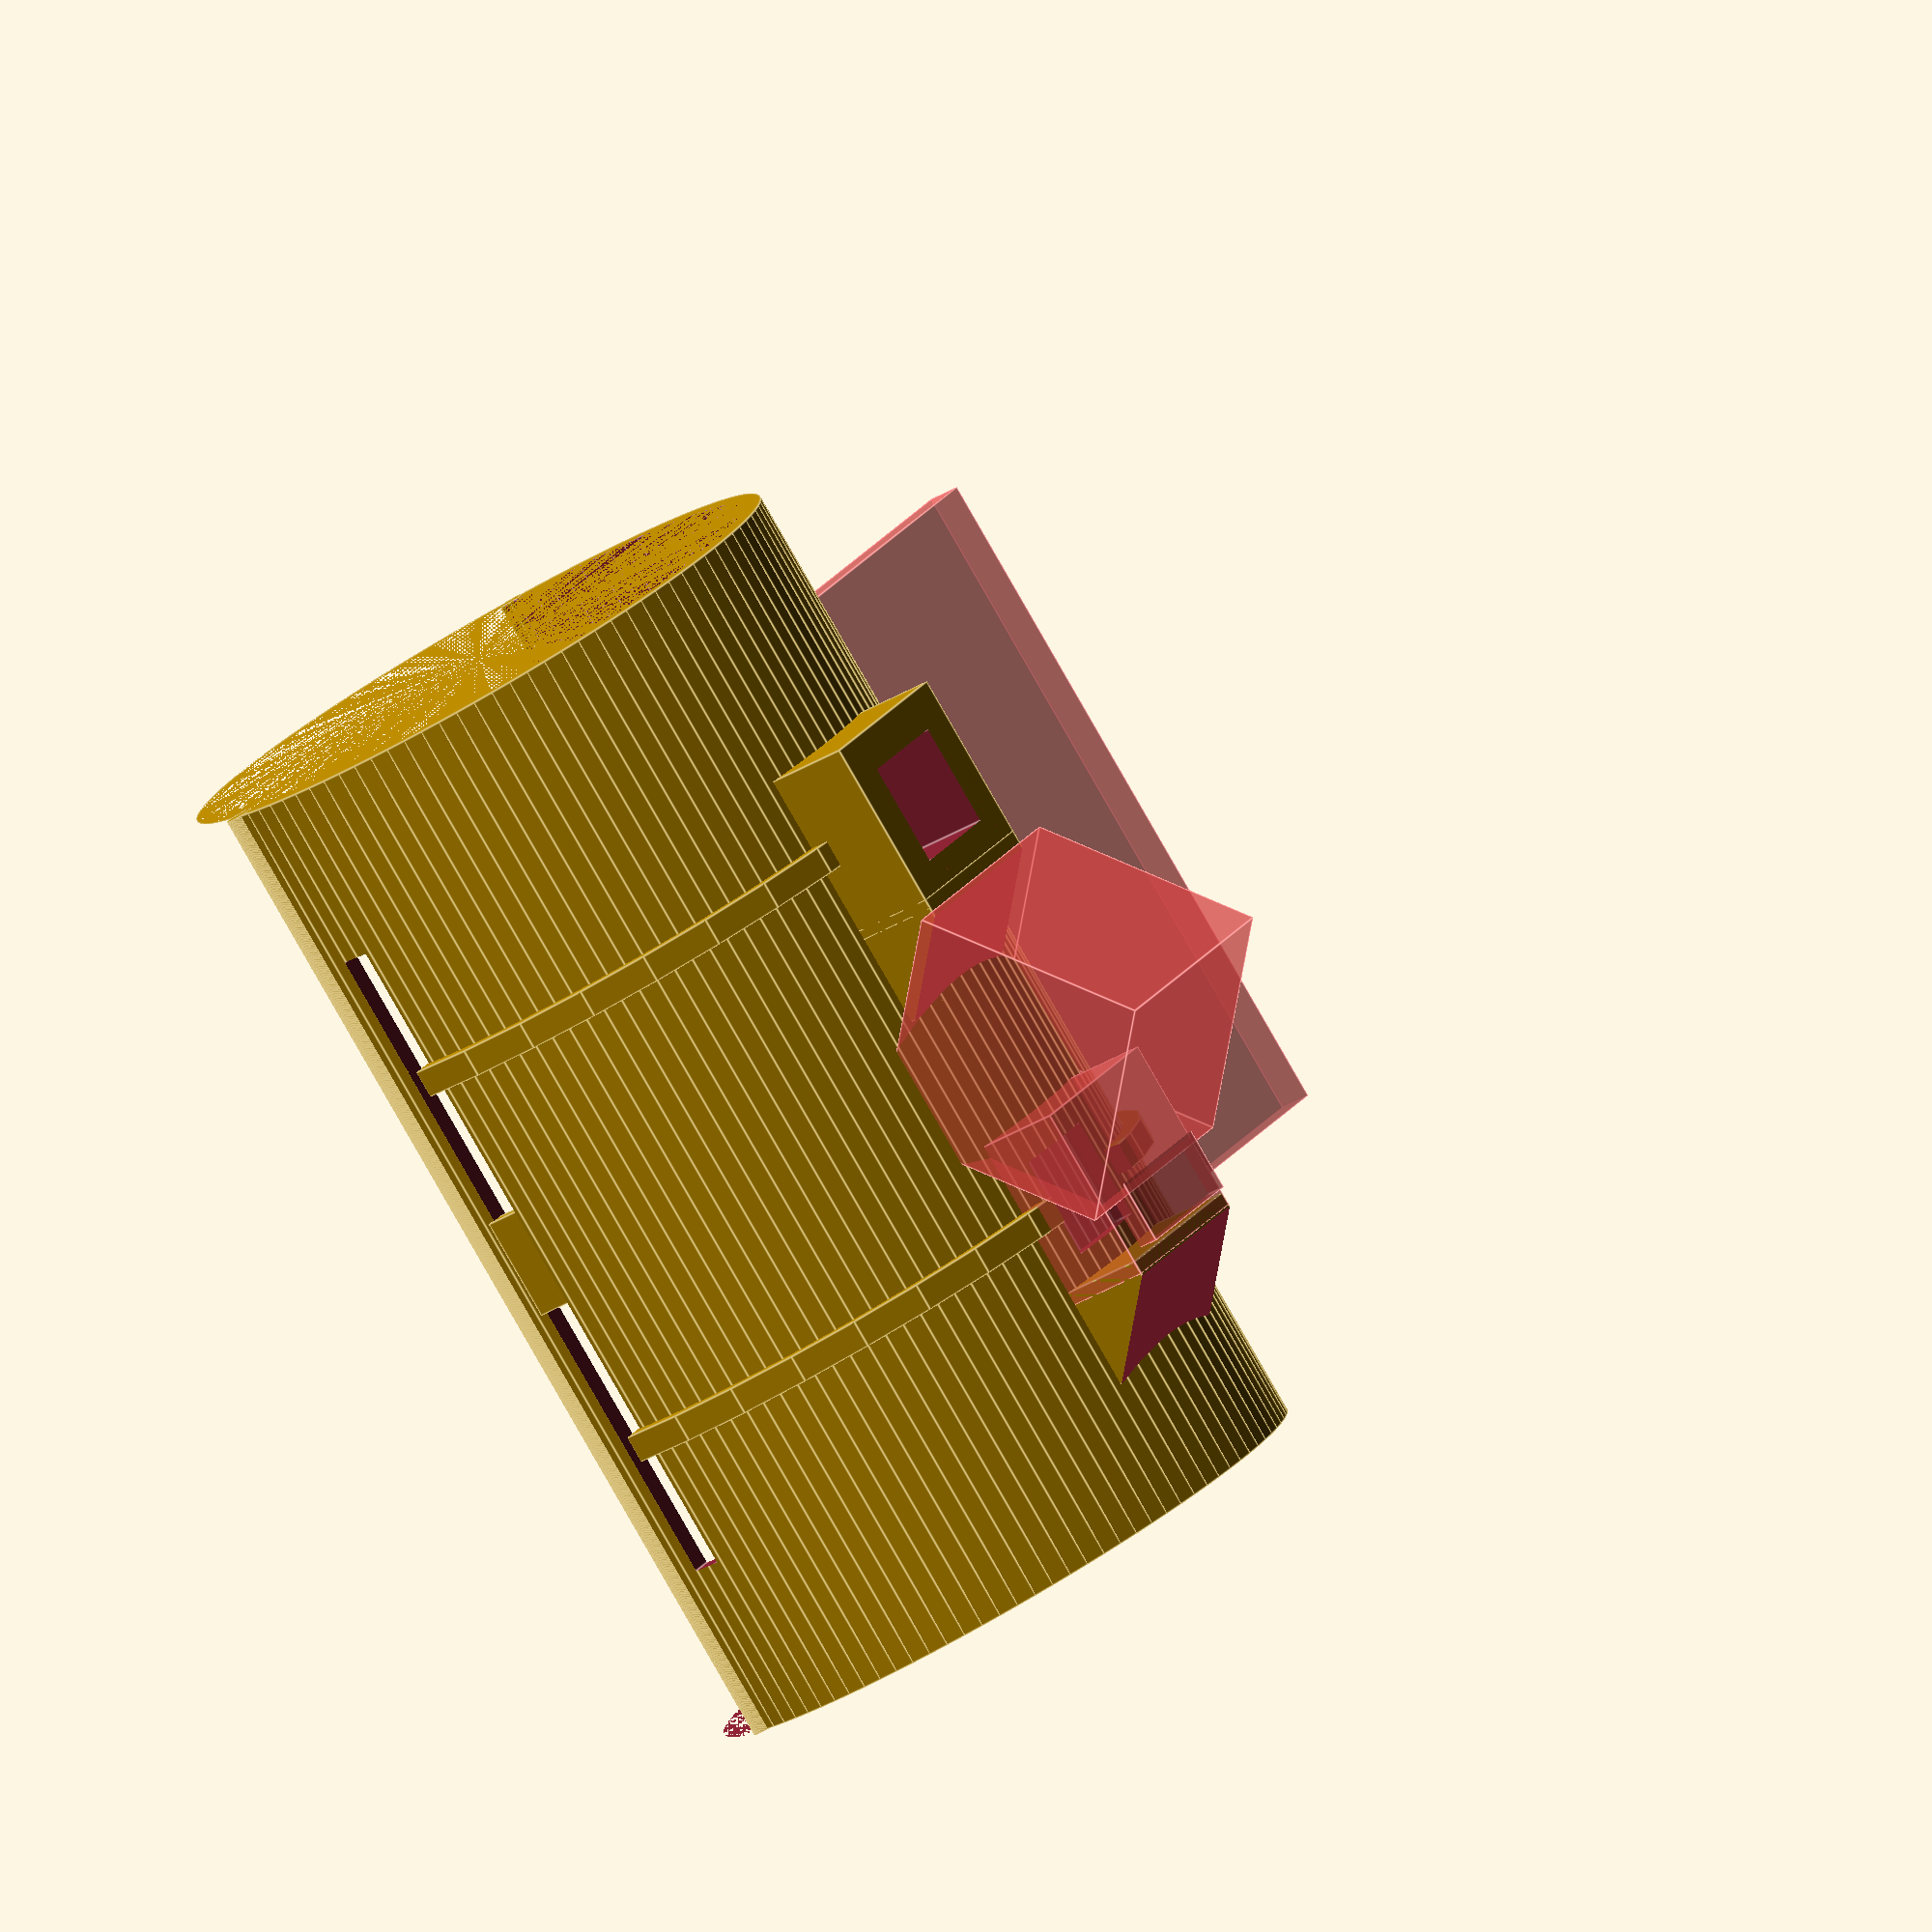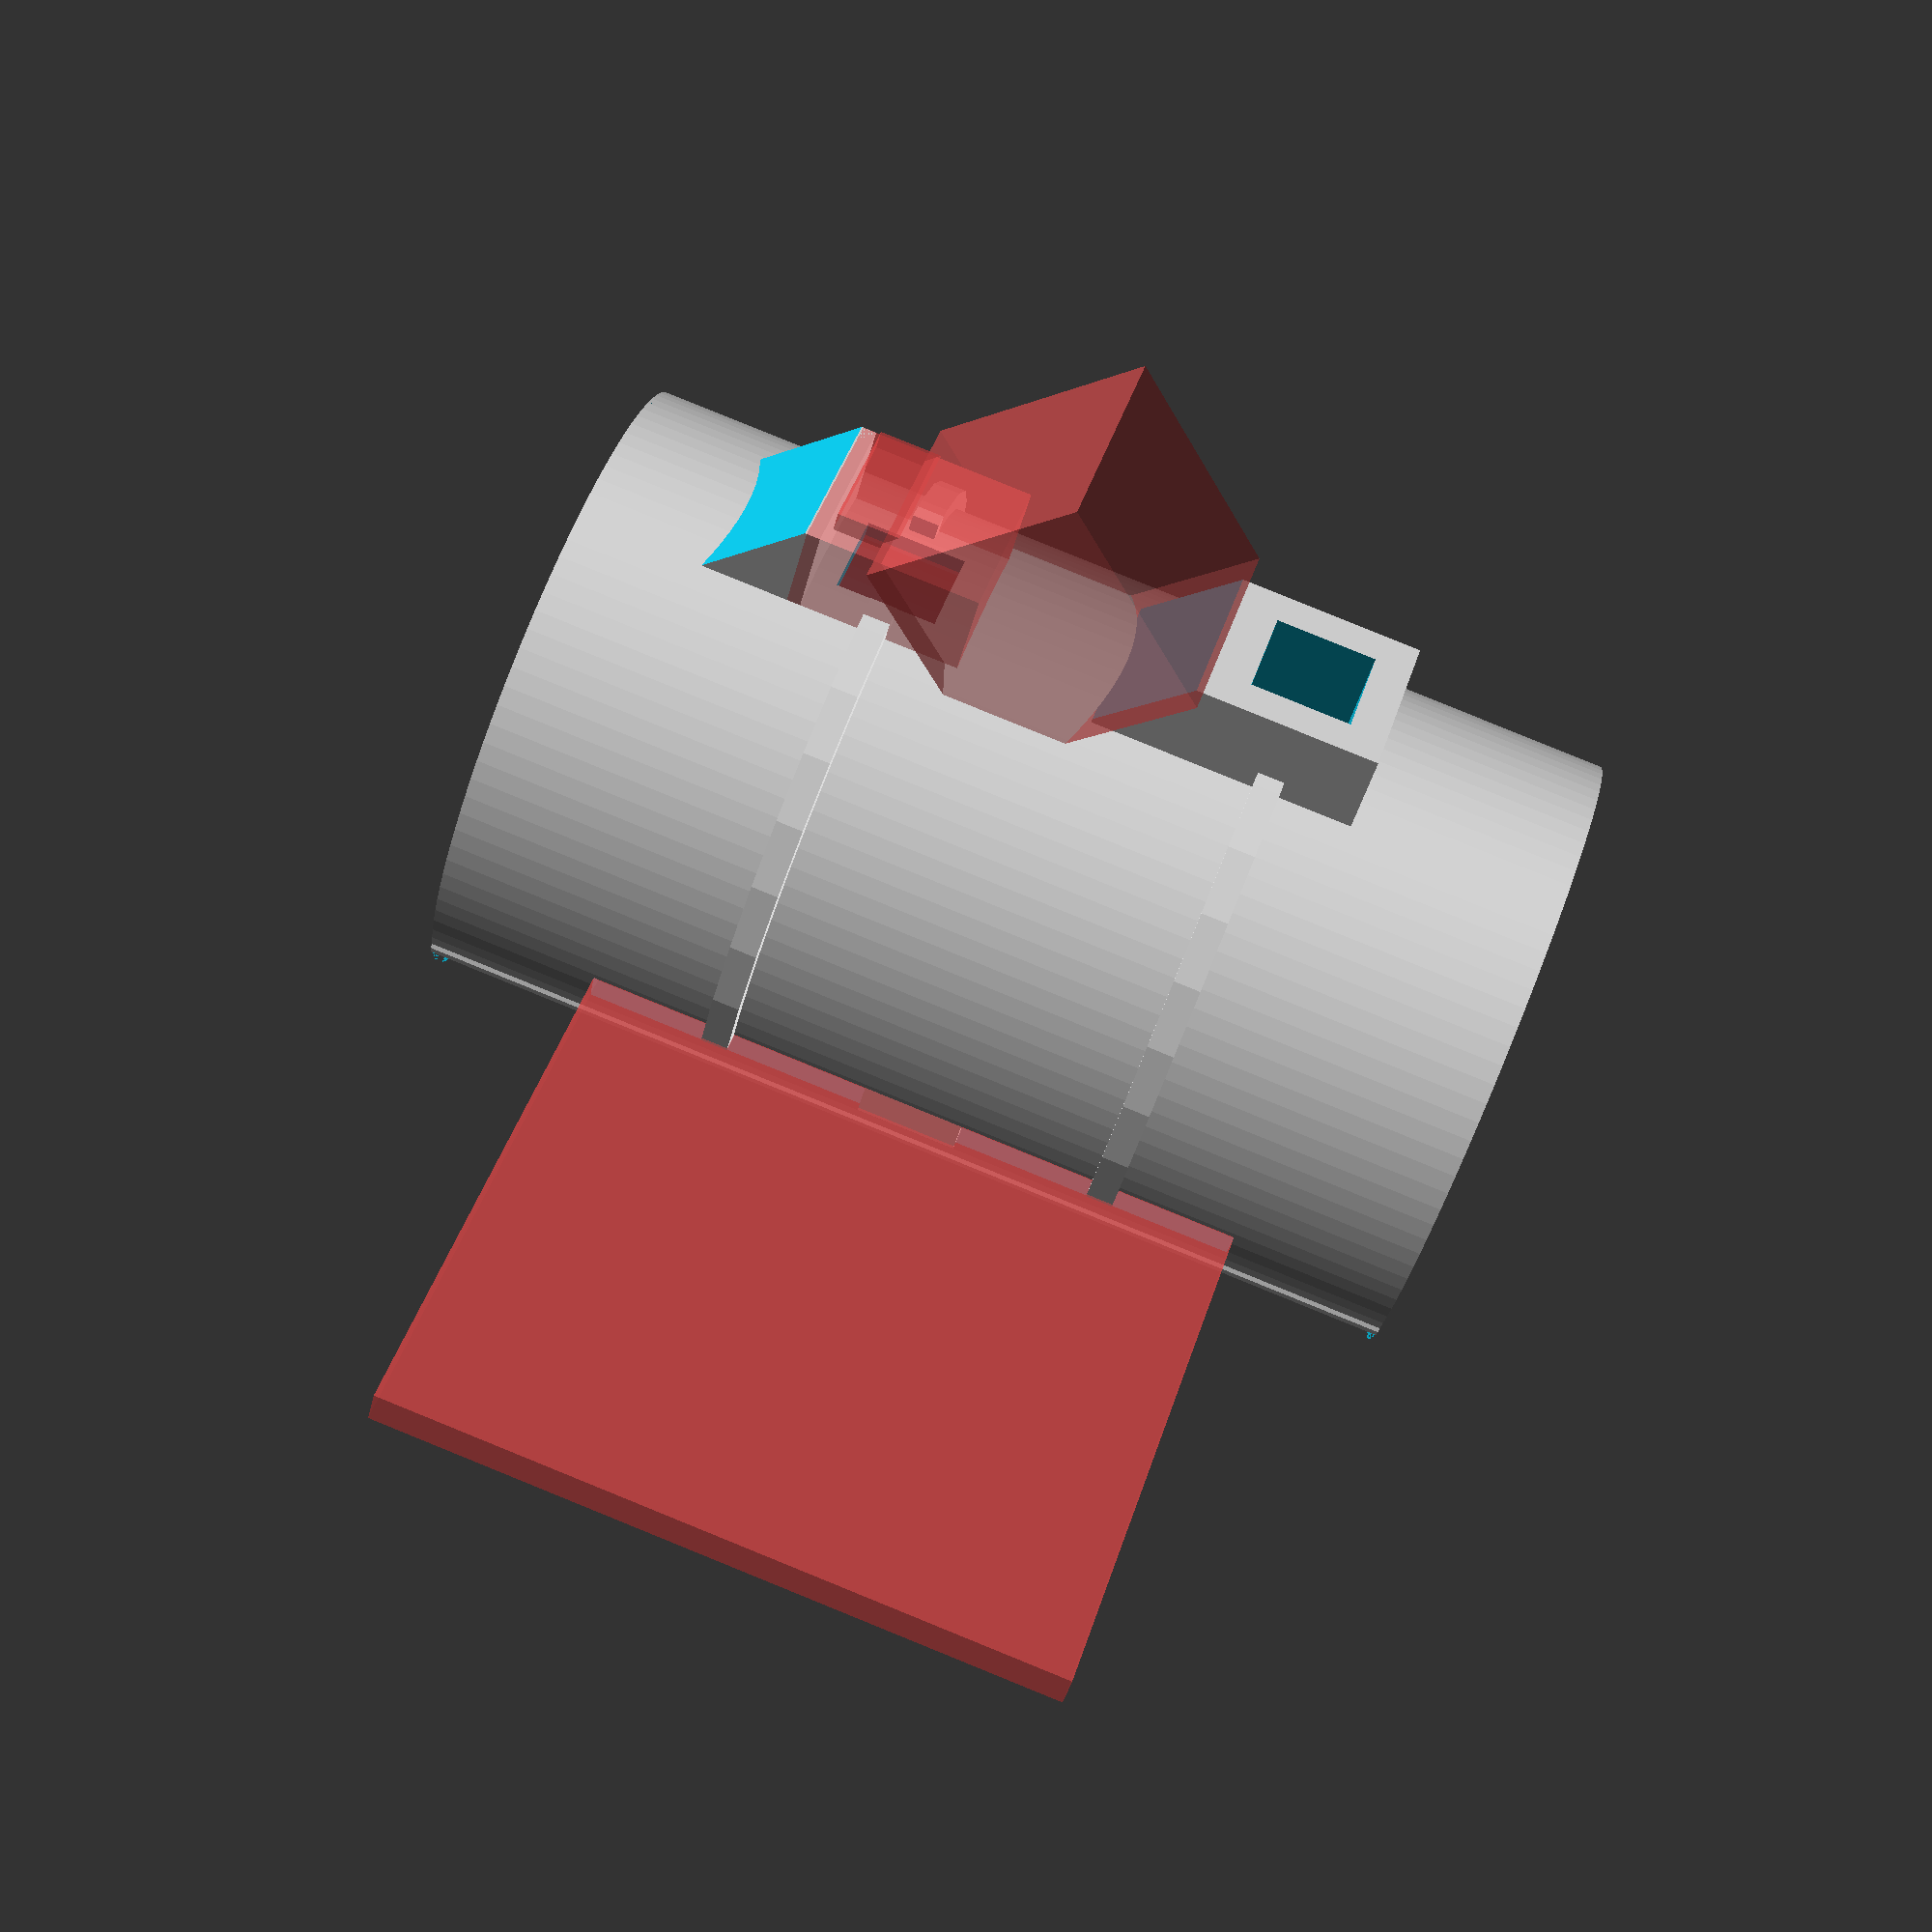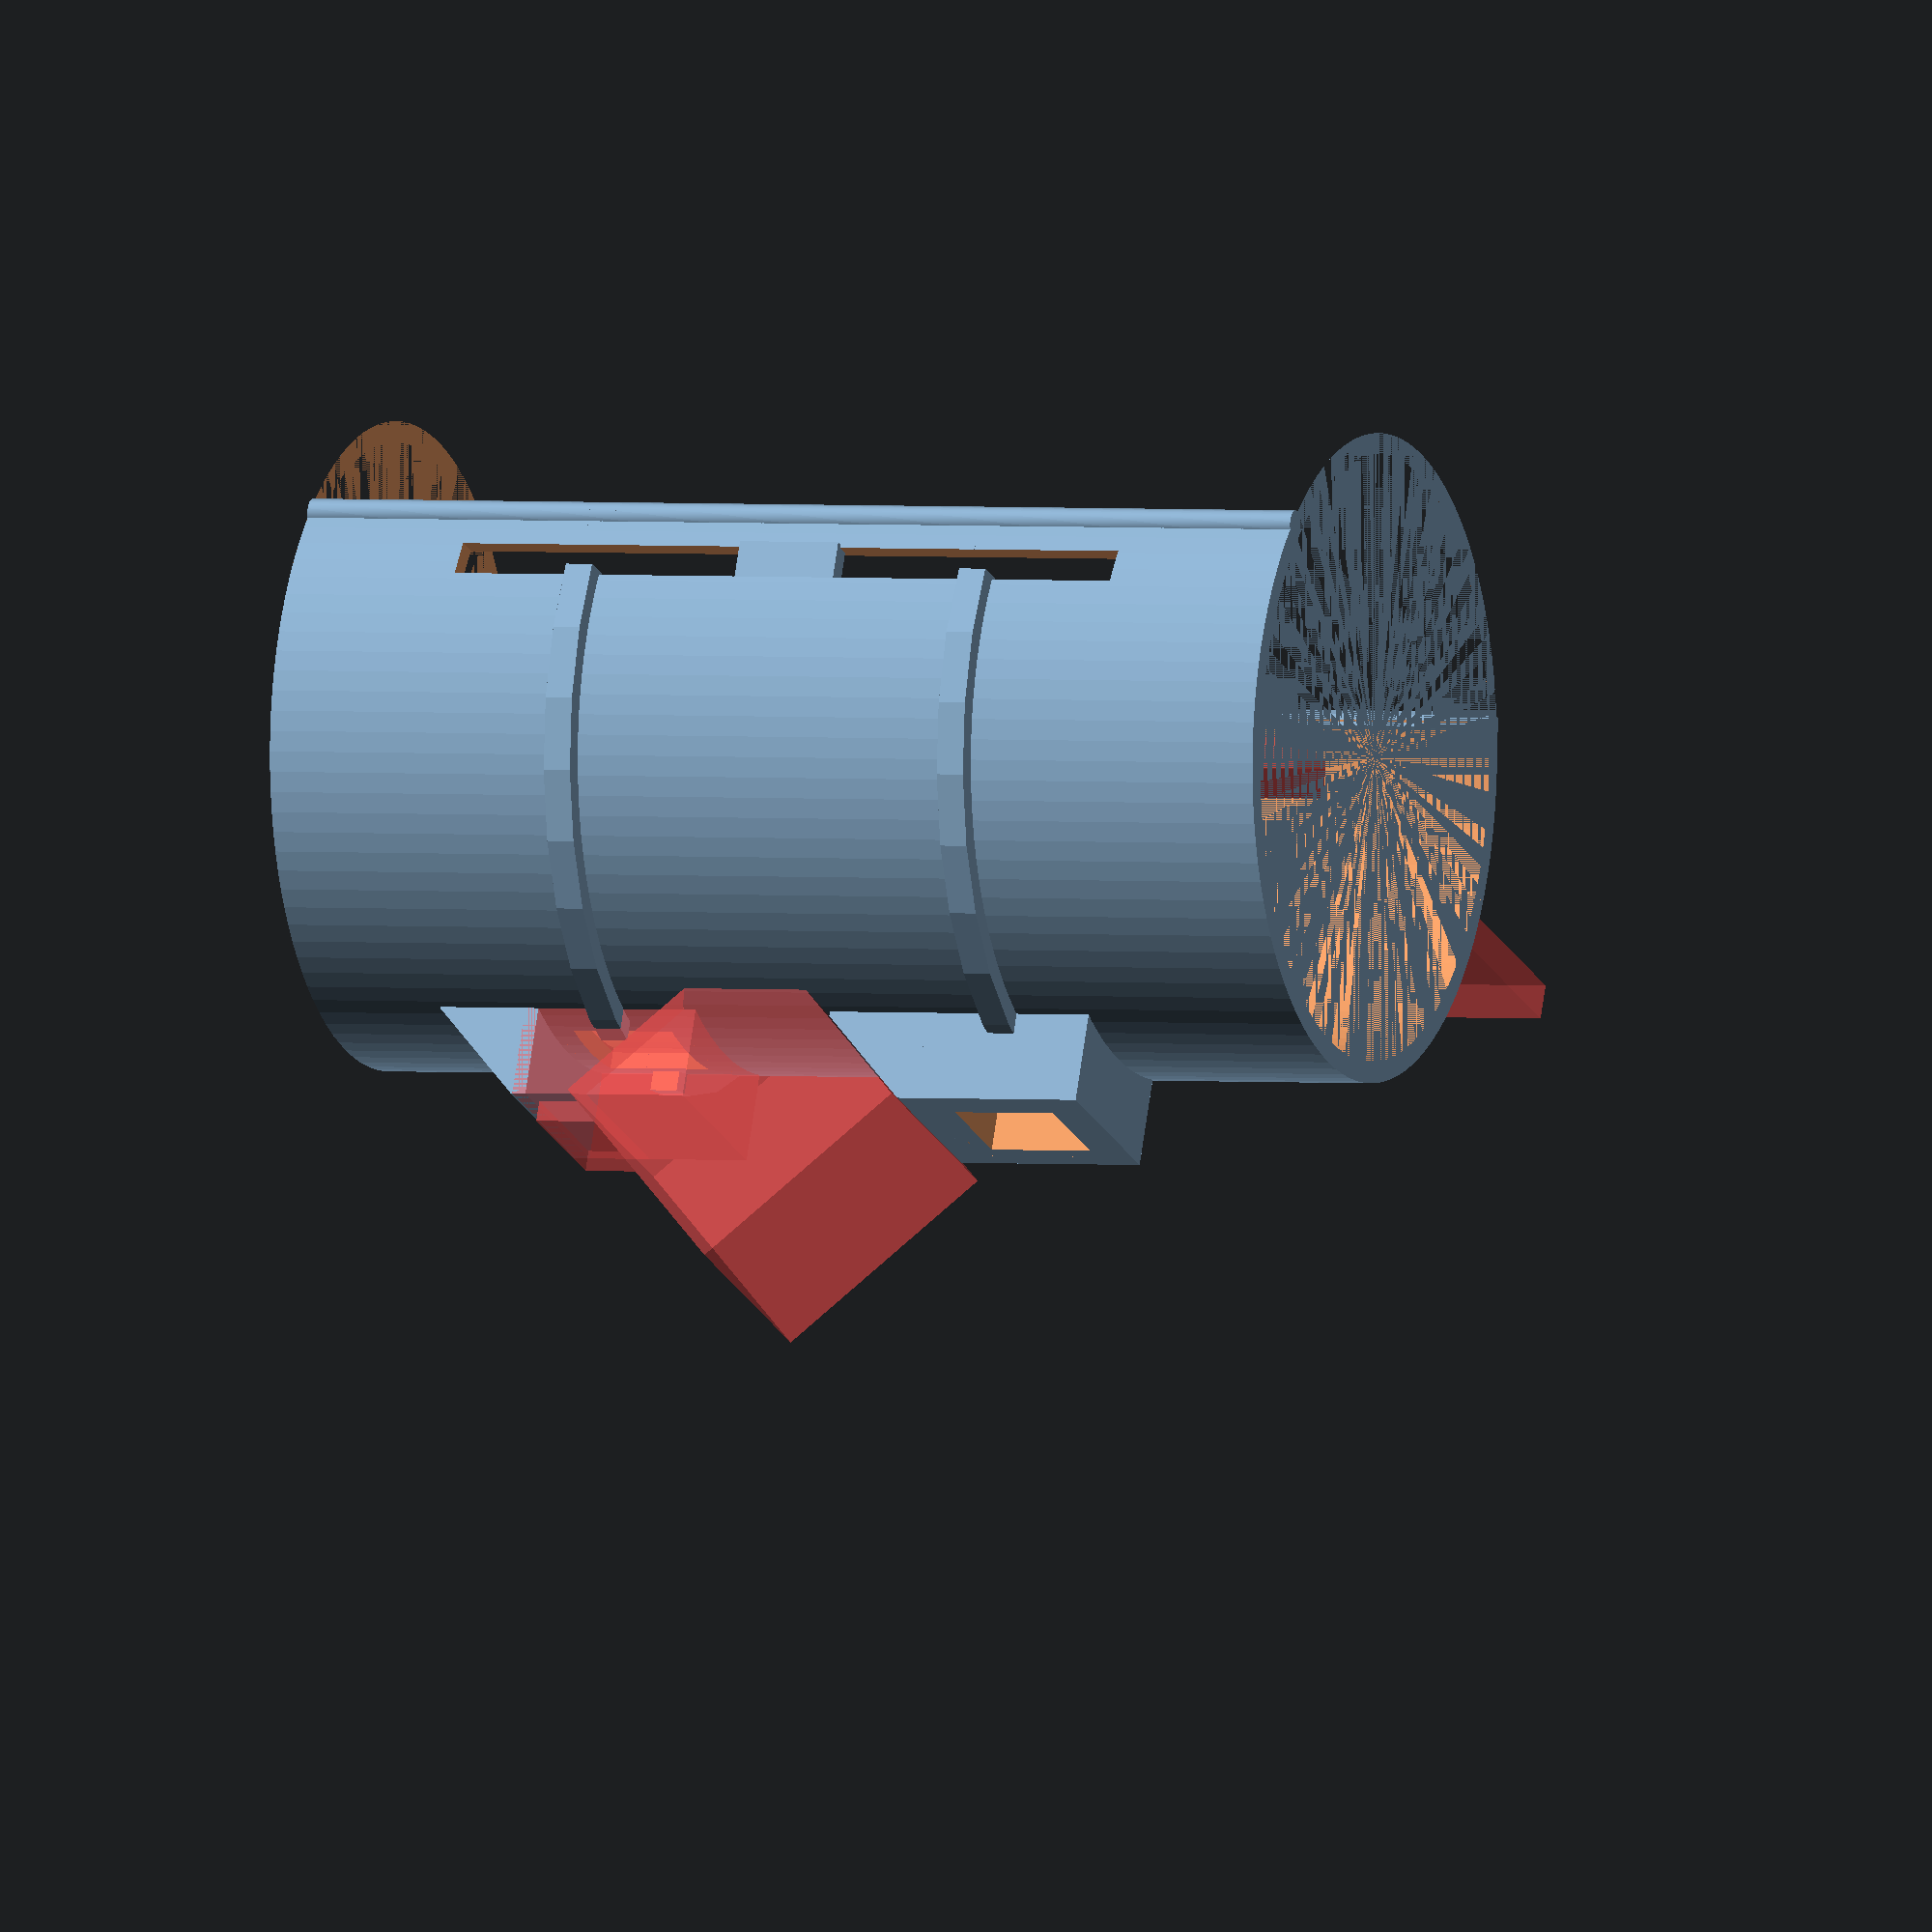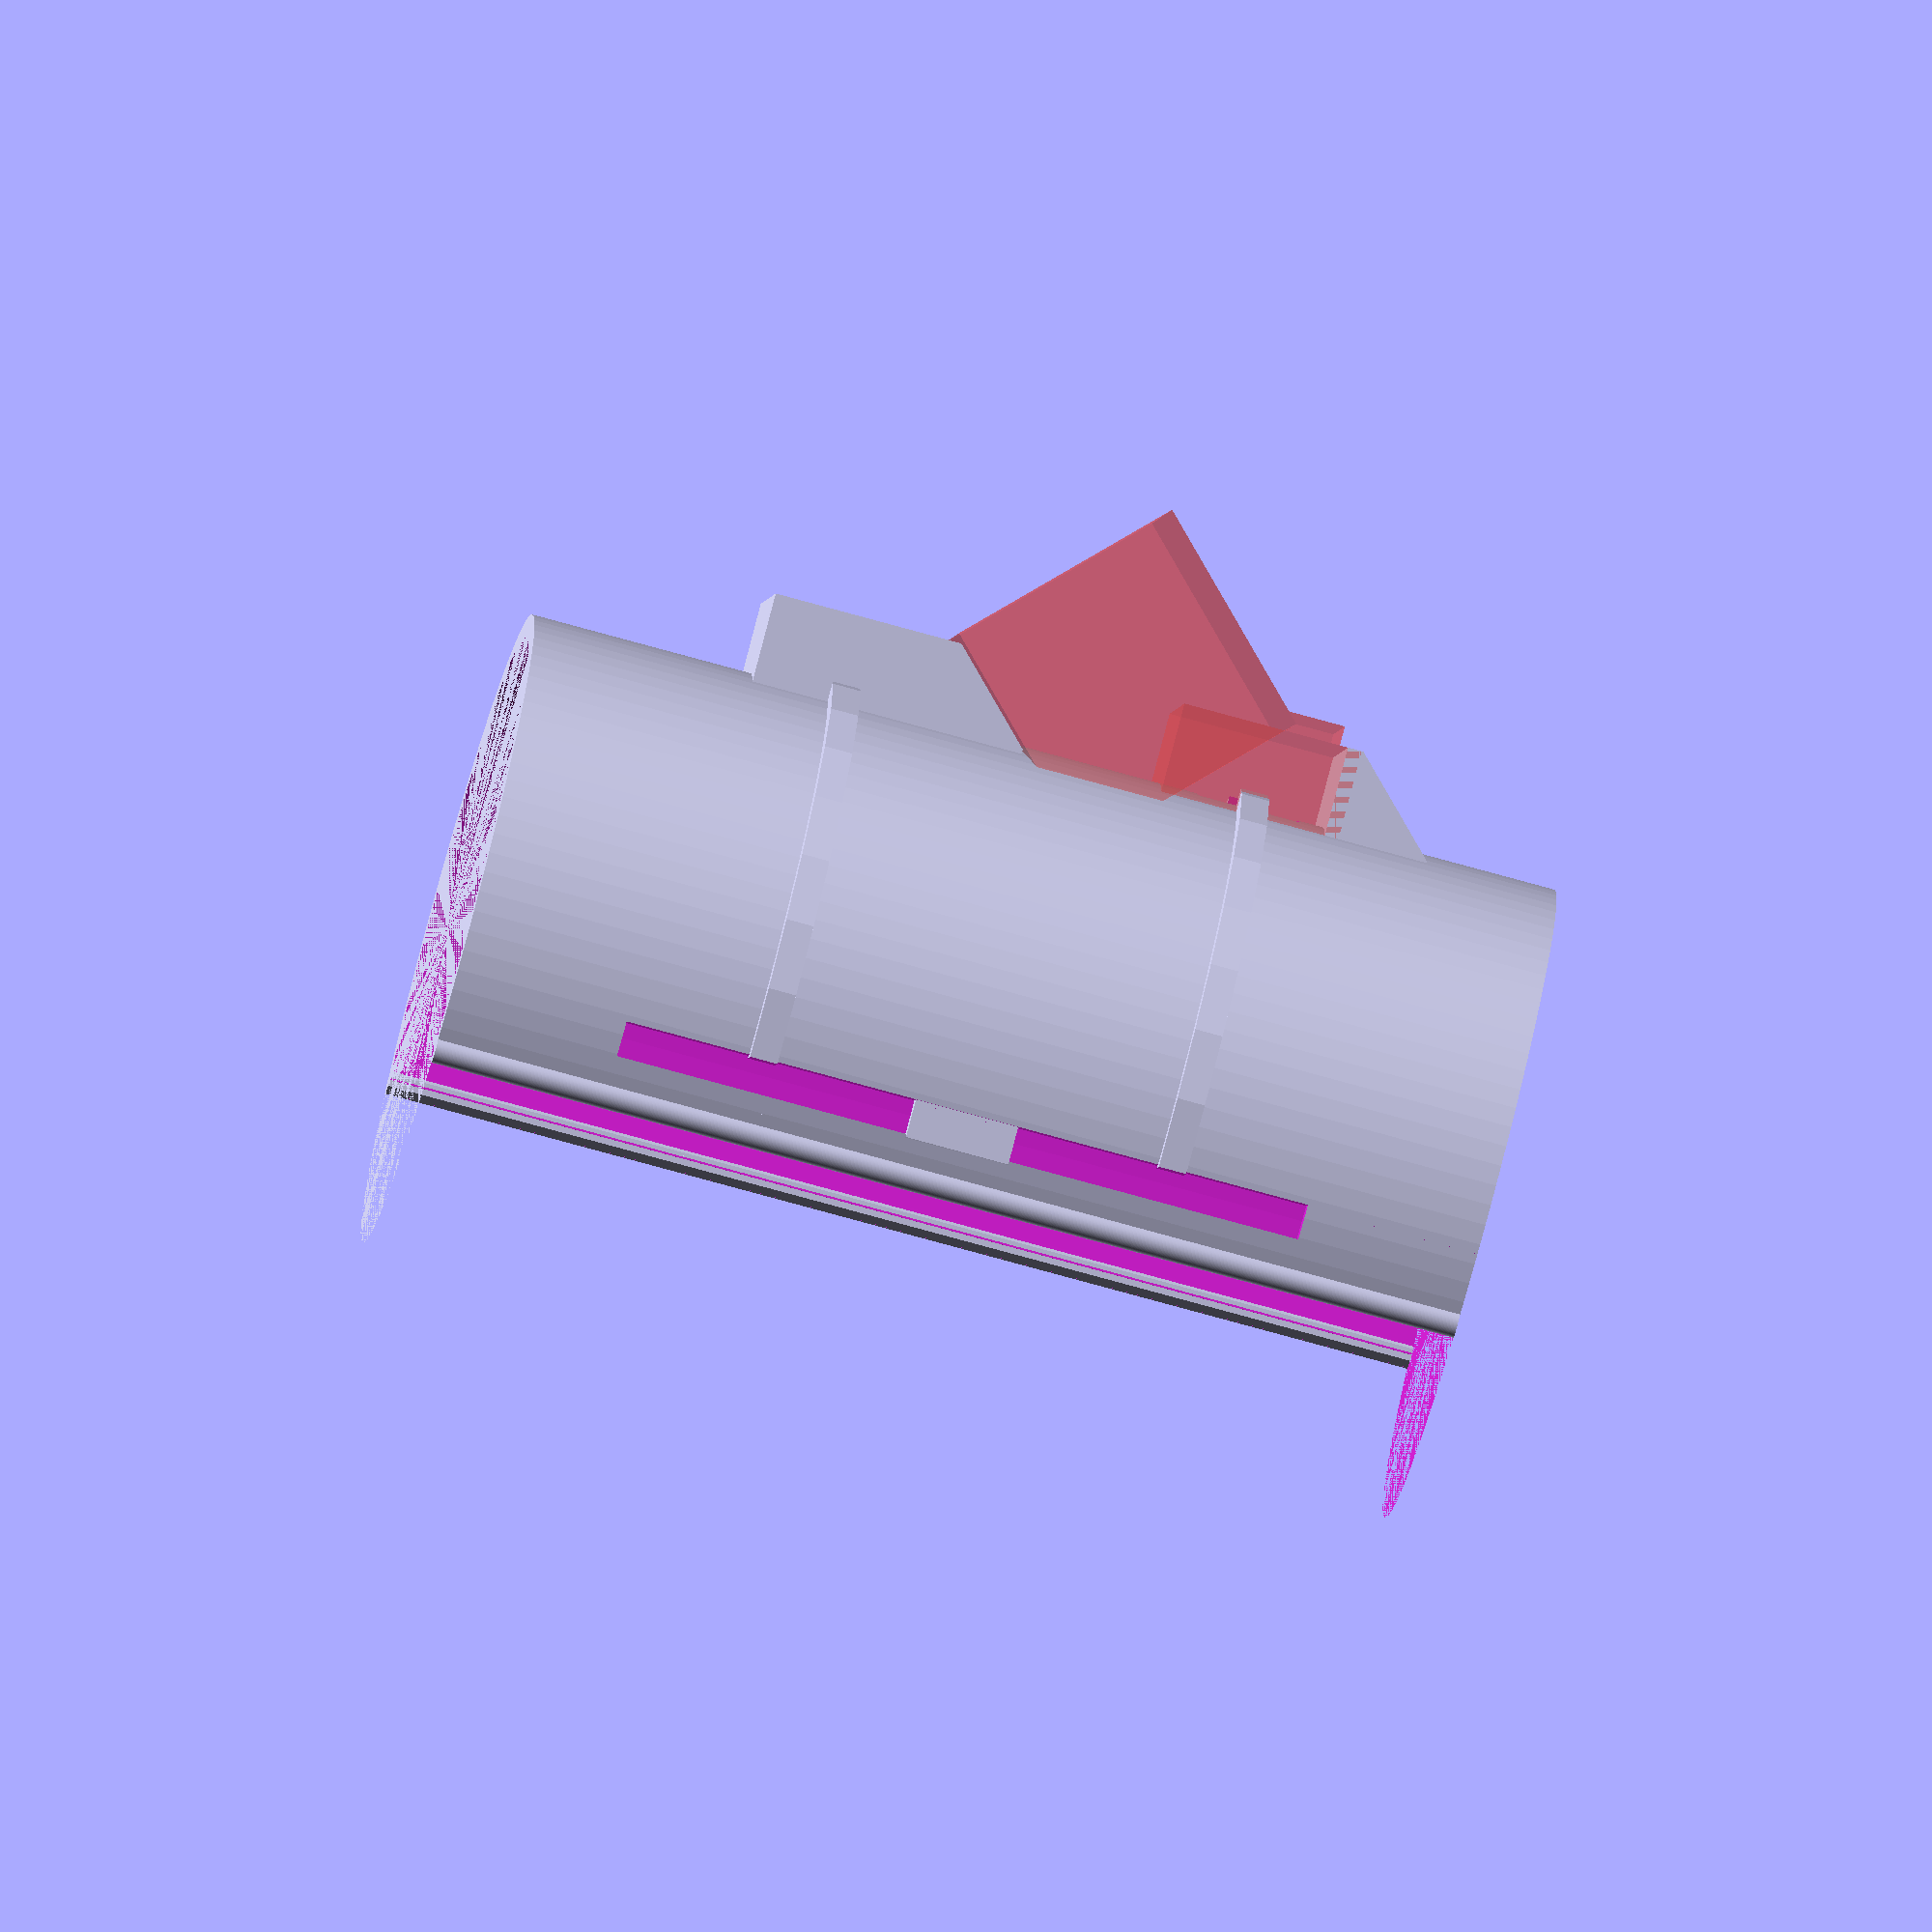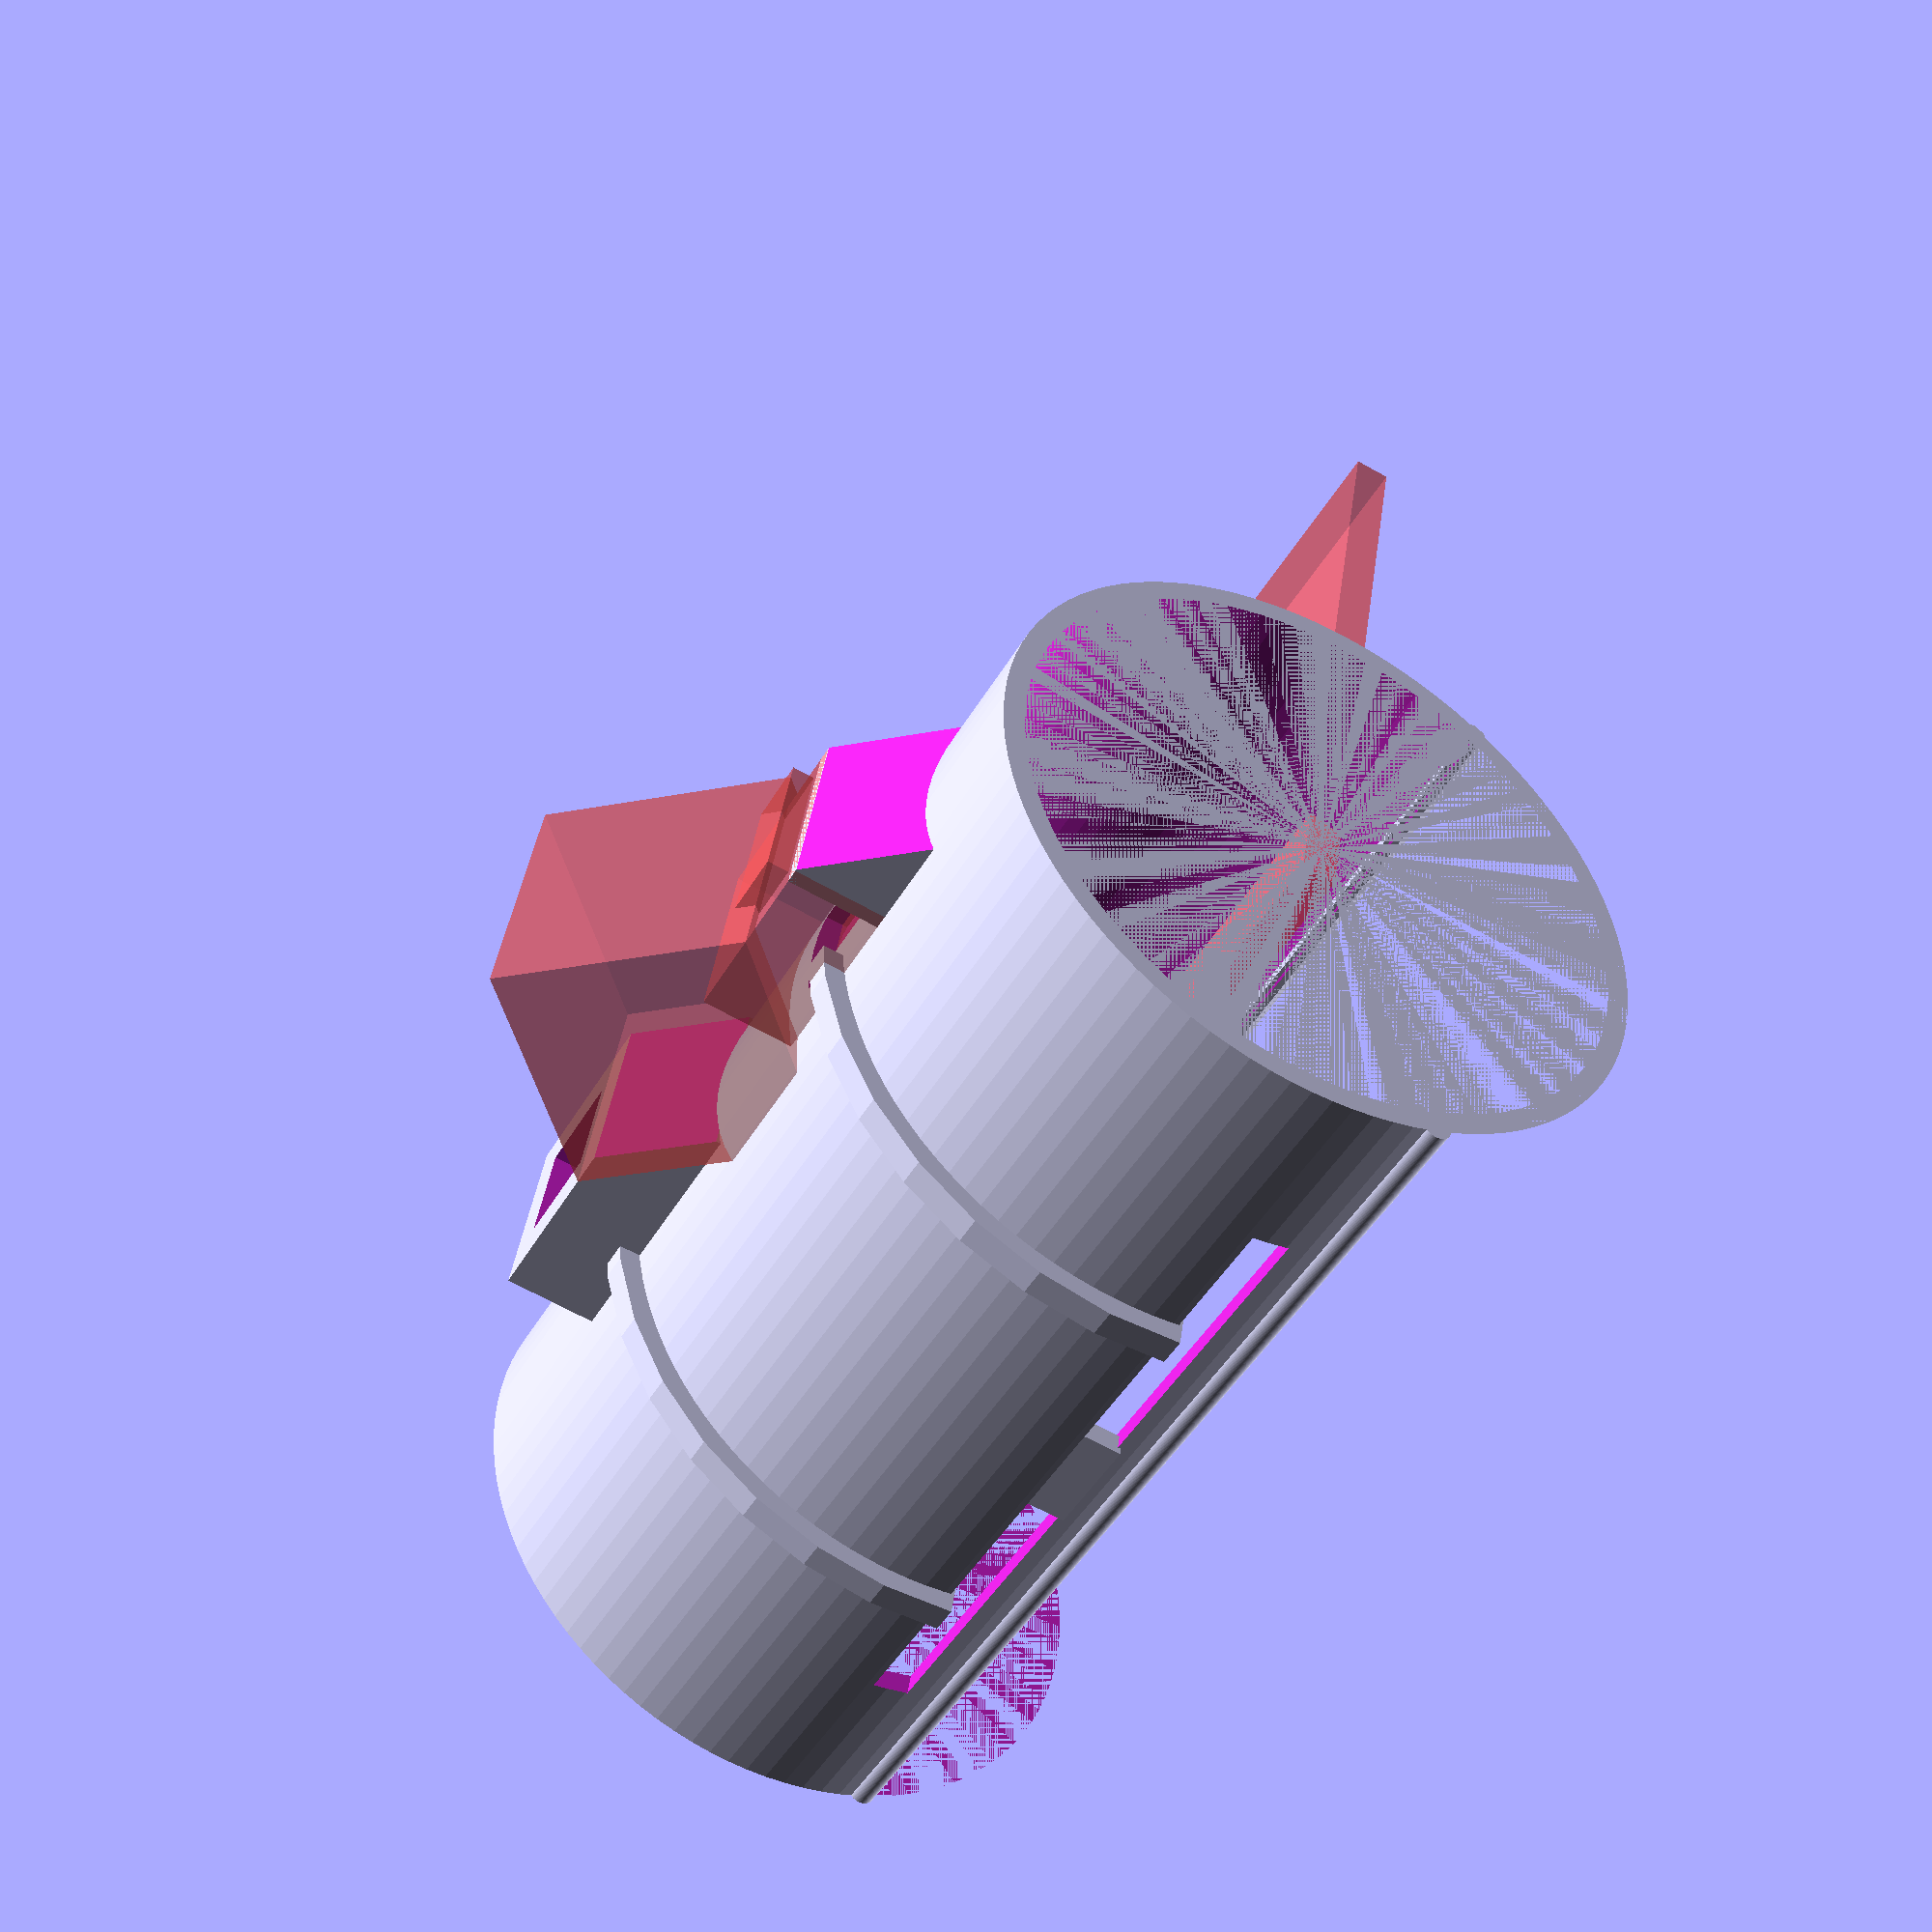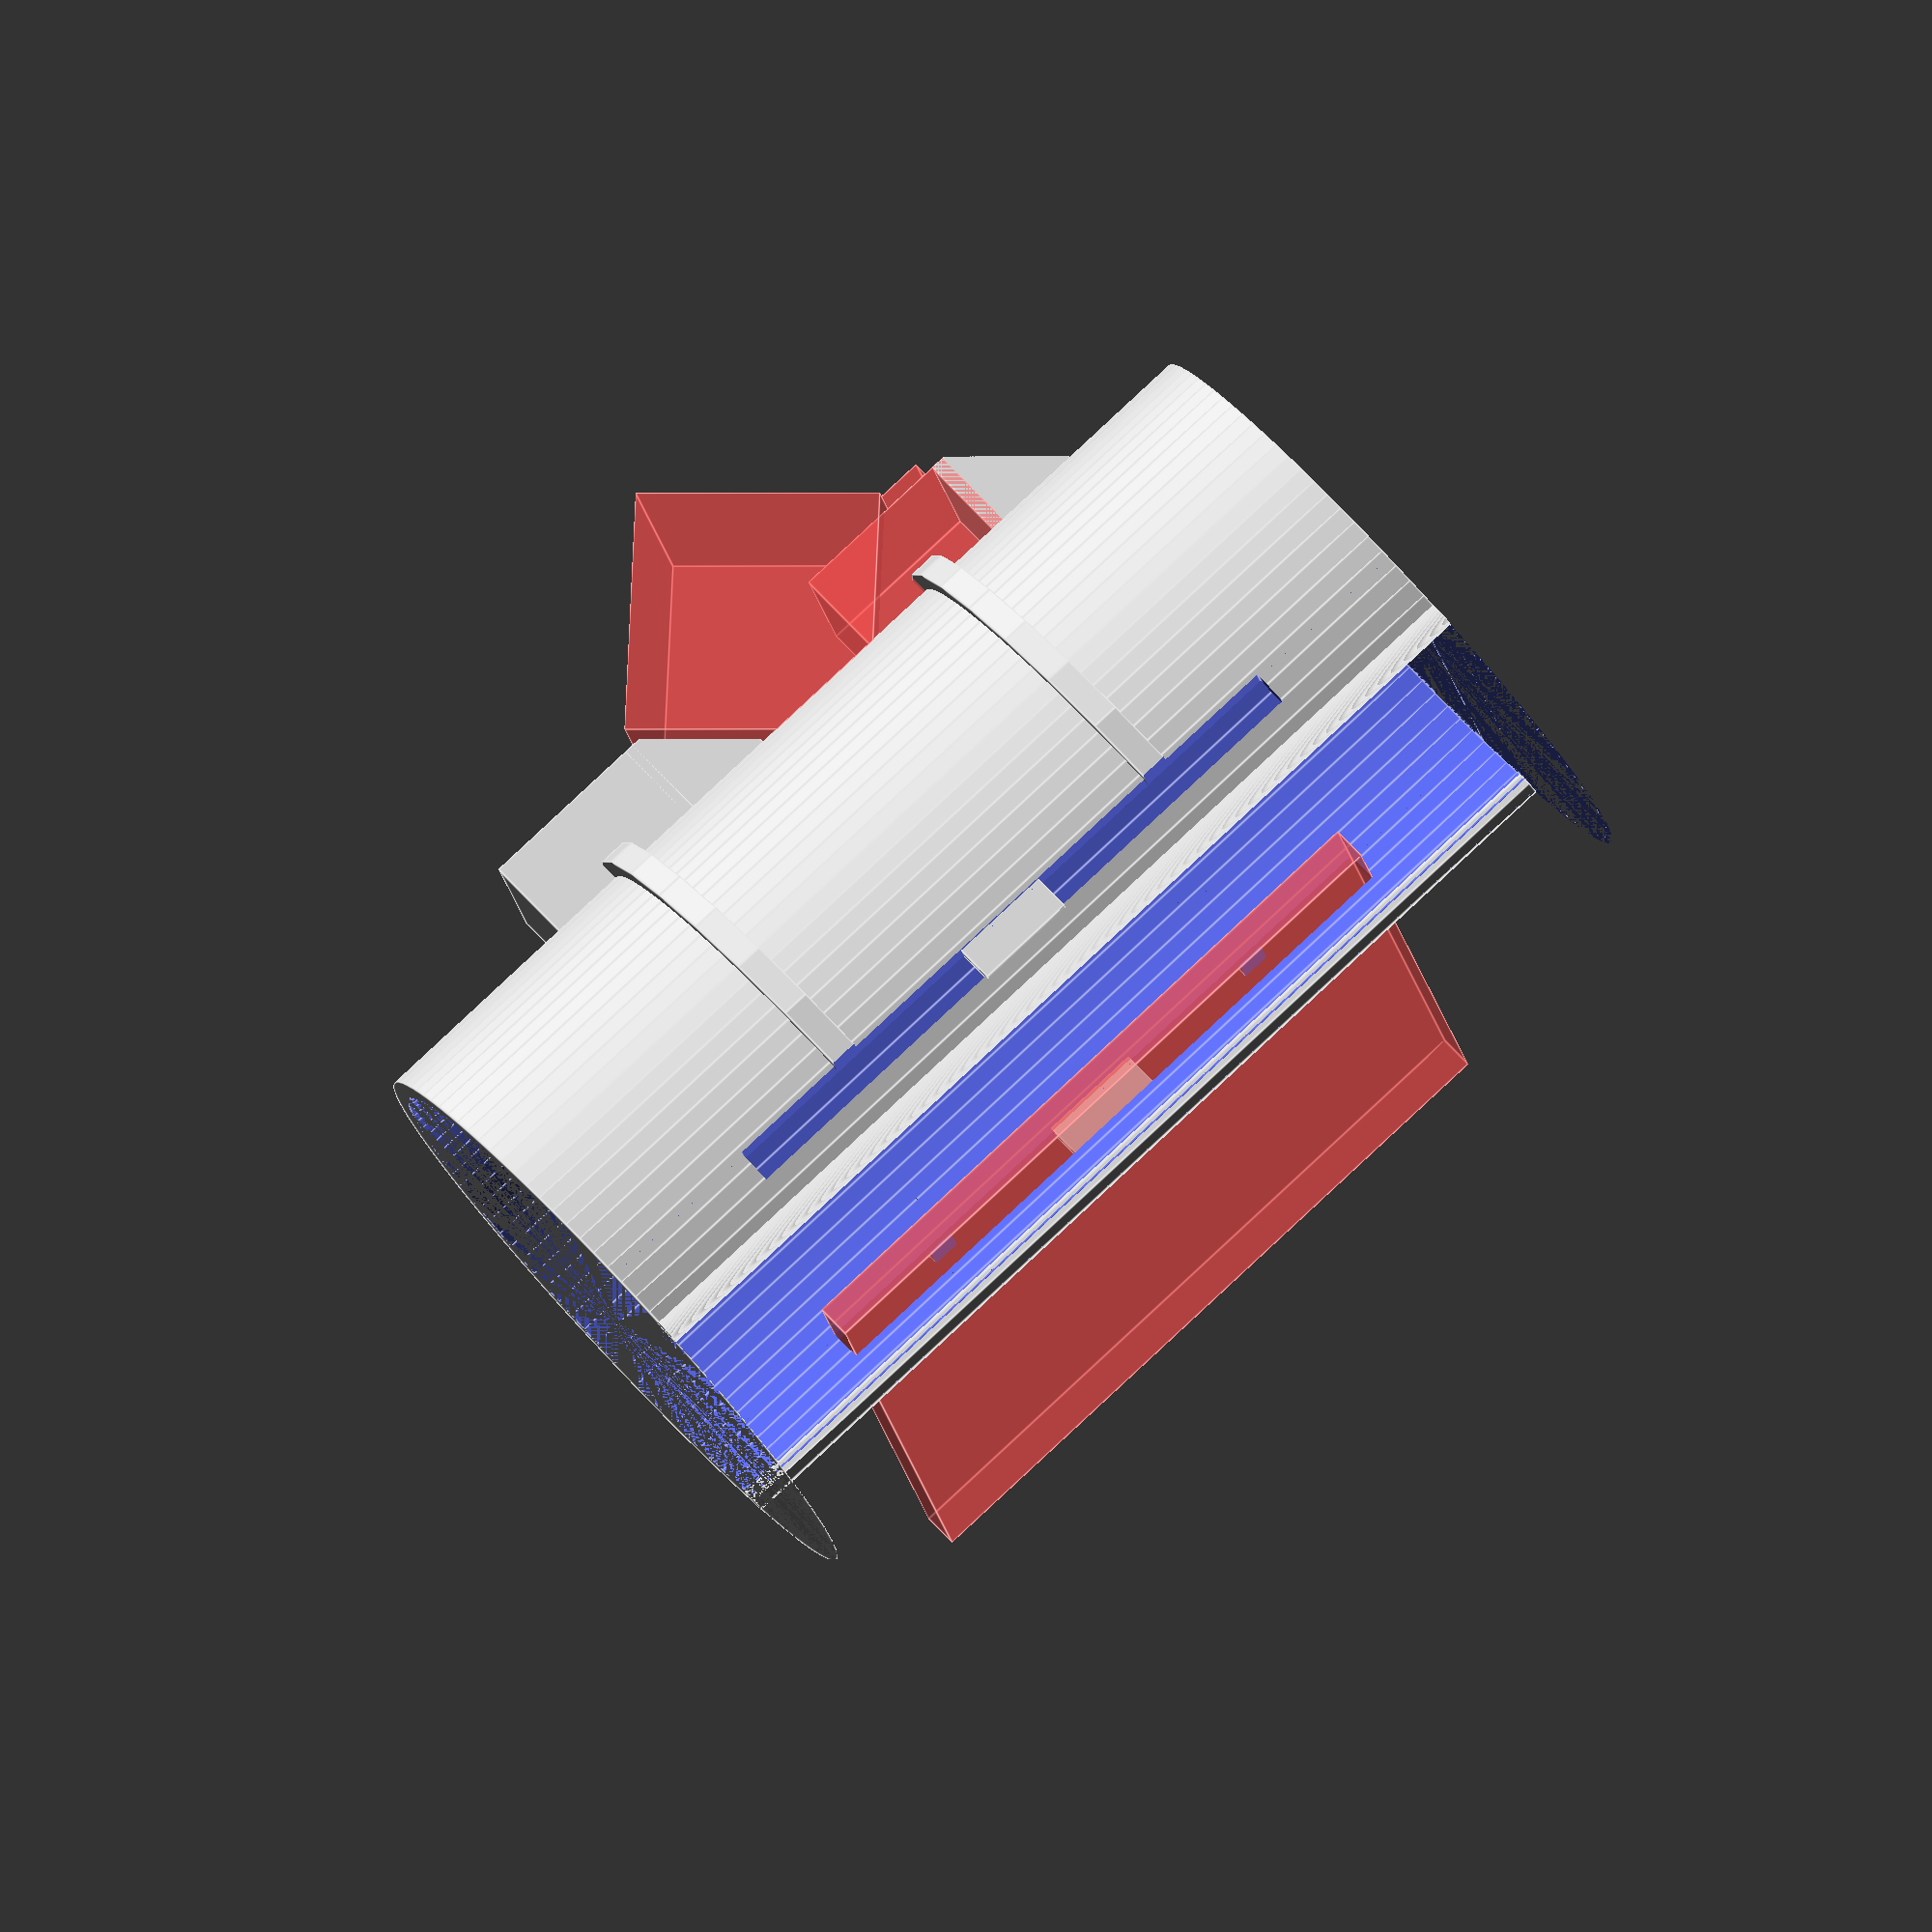
<openscad>
union() {

union() {
//pro posílení zesilenych ctvercu=aby je bylo mozno tisknout


union() {
//pro posileni pruvleku pro pasku

difference() {
//difference pro popruh

difference() {
//difference pro krychli na odečtení

union() {

union() {

//zakl rukojet
difference() {
        cylinder (h = 150, r=46, center = true, $fn=100);
// odecet vnitrku
      
translate([0,0,0])  rotate ([0,0,0]) cylinder (h = 150, r=43, center = true, $fn=100);
//posun o 20 do boku delka 300 prumer 95- odecita se od toho nahore
translate([0,95,0])  rotate ([0,0,0]) cube(size = [200,150,150], center = true, $fn=100);
//odecet pomoci krychle
}

translate([40,20,0]) cylinder (h = 150, r=2, center = true);
//leve zaobleni

translate([-40.5,20,0]) cylinder (h = 150, r=2, center = true, $fn=100);
//prave zaobleni
// zaobleni okraju
}

#translate([0,-50,-30]) scale([1,1,1]) cube(size = [26,14,26], center = true);
//-95 posunutí k okrajum na stěně válce //15 výška drž/
//vytvoreni spaliku

translate([0,-50,30]) scale([1,1,1]) cube(size = [26,14,26], center = true);
}

//rotate ([90,0,0]) translate([0,-30,0]) cylinder (h = 400, r=17, center = true, $fn=100);

//otovry na odecteni pro uchyty
translate([0,-50,30]) scale([1,1,1]) cube(size = [15,20,15], center = true);
// odecet ctverce pro uchytky

//rotate ([90,0,0]) translate([0,30,0]) cylinder (h = 400, r=17, center = true, $fn=100);
// 17 je prumer pro pripojeni drzaku
//odecty pro díry na prostrceni uchytek
translate([0,-50,-30]) scale([1,1,1]) cube(size = [15,20,15], center = true);
//20 je vnitrni prumer pro drzak

}
#rotate ([90,0,0]) translate([80,0,-12]) scale([1,1,1]) cube(size = [100,100,5], center = true);
//leva vysec pro popruh
rotate ([90,0,0]) translate([-80,0,-12]) scale([1,1,1]) cube(size = [100,100,5], center = true);
// prava vysec pro popruh
}



rotate ([90,0,0]) translate([-43,0,-12]) scale([1,1,1]) cube(size = [3,15,6], center = true);
// prava vysec pro popruh
rotate ([90,0,0]) translate([43,0,-12]) scale([1,1,1]) cube(size = [3,15,6], center = true);
}

/////////////////////////////////////////////////////////////////////////////////////////////
difference () {
// odecet 

// 95 112 17
translate([0,-49.5,-48.5])cube(size = [26,15,15], center = true);
//levo,pravo/ke mne, ode mne//nahoru,dolu
//krychle pro skoseni
translate([0,-58,-67])rotate ([45,0,0])cube(size = [35,35,35], center = true);
}
//prvni krychle a trojuhelnik
/////////////////////////////////////

//////////////////////////////////////////////////////////////////////////////////////////////
difference () {
// odecet 
translate([0,-49.5,11])cube(size = [26,15,15], center = true);
//levo,pravo/ke mne, ode mne//nahoru,dolu
//krychle pro skoseni
#translate([0,-58,-8])rotate ([45,0,0])cube(size = [35,35,35], center = true);
}

// 51 a 67 posouvani k a od valce kvadr a jeho seriznuti
//////////////////////////////////////////////////////////////////////////////////////////////
//druha krychle a trojuhelnik
}
///////////////////////////////////////////////////////////////
difference(){
//difference pro zebrovani
translate([0,0,30])cylinder (h = 4, r = 49, center = true);
//r je tloustka žebra

///////
translate([0,0,0])  rotate ([0,0,0]) cylinder (h = 150, r=45, center = true, $fn=100);
//posun o 20 do boku delka 300 prumer 95- odecita se od toho nahore
//odecte vnitrek valce
translate([0,95,0])  rotate ([0,0,0]) cube(size = [200,170,150], center = true, $fn=100);
//odecet pomoci krychle- 2/2 kruhu
translate([0,-50,30]) scale([1,1,1]) cube(size = [20,20,20], center = true);
// odecte vysec pro osazeni drzaku
}
////////////

///////////////////////////////////////////////////////////////
difference(){
//difference pro zebrovani
translate([0,0,-30])cylinder (h = 4, r = 49, center = true);
//r je tloustka žebra

///////
translate([0,0,0])  rotate ([0,0,0]) cylinder (h = 150, r=45, center = true, $fn=100);
//posun o 20 do boku delka 300 prumer 95- odecita se od toho nahore
//odecte vnitrek valce
translate([0,95,0])  rotate ([0,0,0]) cube(size = [200,170,150], center = true, $fn=100);
//odecet pomoci krychle- 2/2 kruhu
#translate([0,-50,-30]) scale([1,1,1]) cube(size = [20,20,20], center = true);
// odecte vysec pro osazeni drzaku
////////////
}

}


</openscad>
<views>
elev=262.7 azim=123.4 roll=150.2 proj=o view=edges
elev=275.4 azim=219.6 roll=292.1 proj=p view=wireframe
elev=178.3 azim=202.3 roll=247.9 proj=o view=wireframe
elev=76.1 azim=252.3 roll=74.5 proj=o view=wireframe
elev=226.6 azim=81.1 roll=28.5 proj=p view=wireframe
elev=98.0 azim=257.2 roll=133.1 proj=o view=edges
</views>
